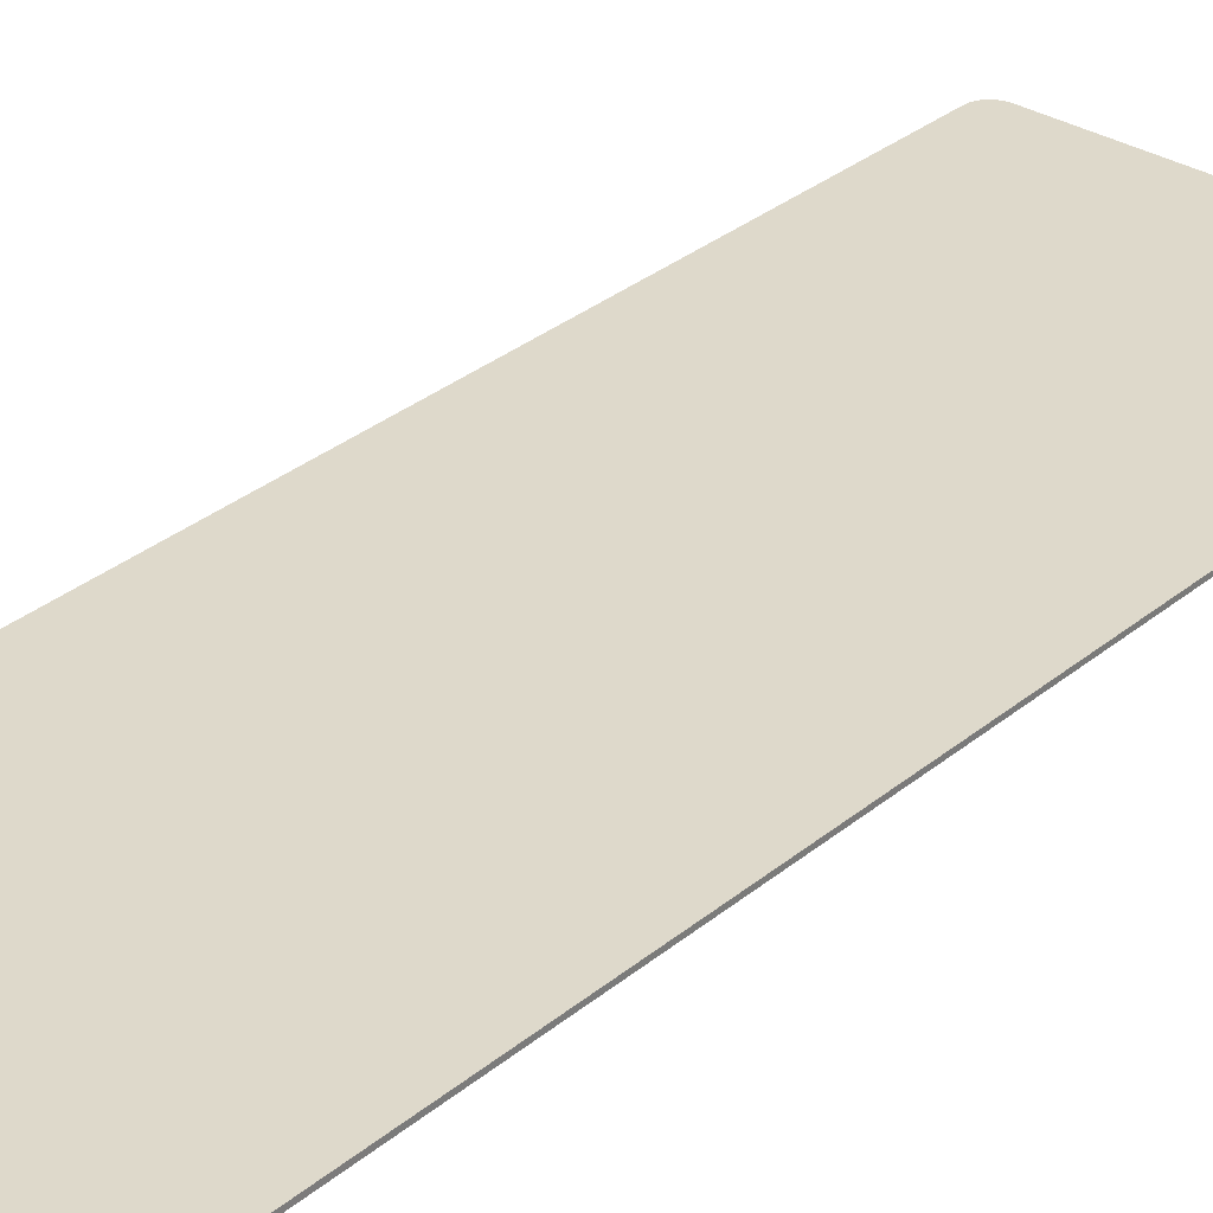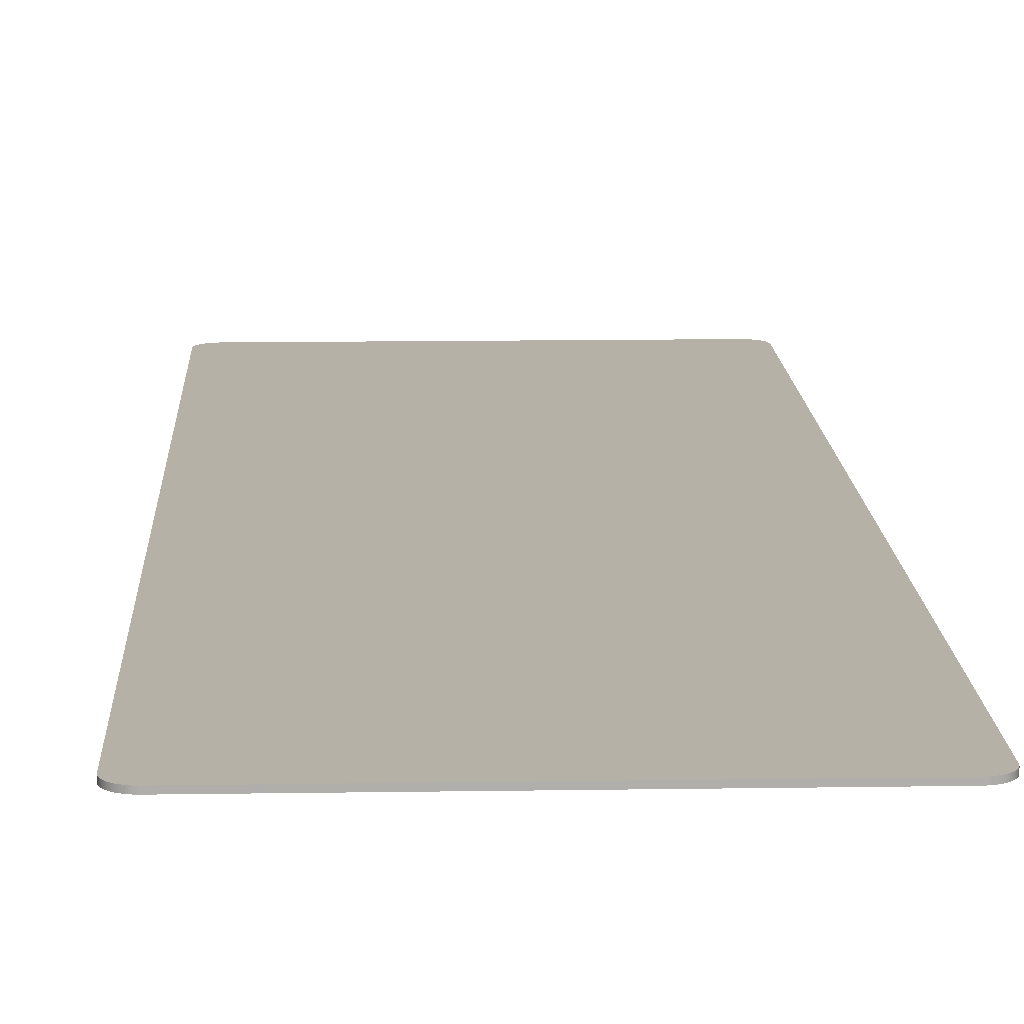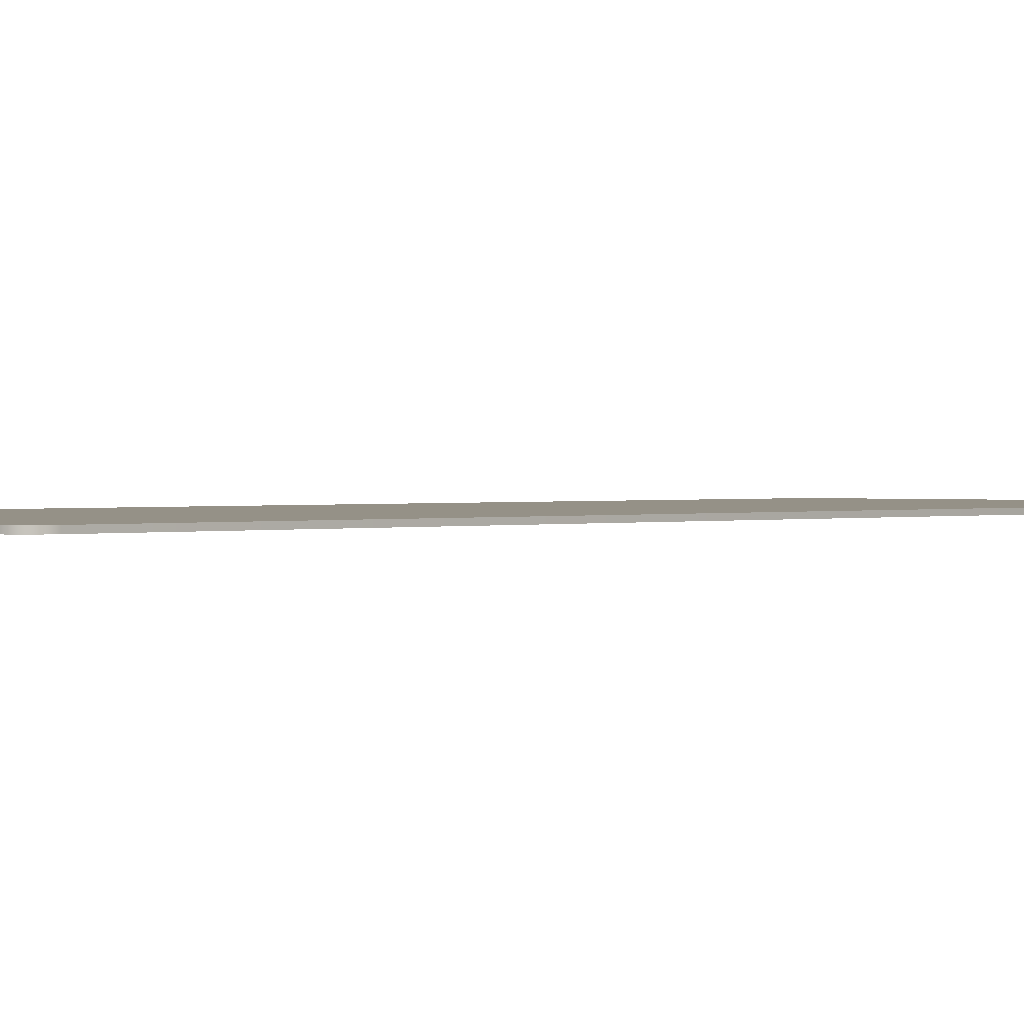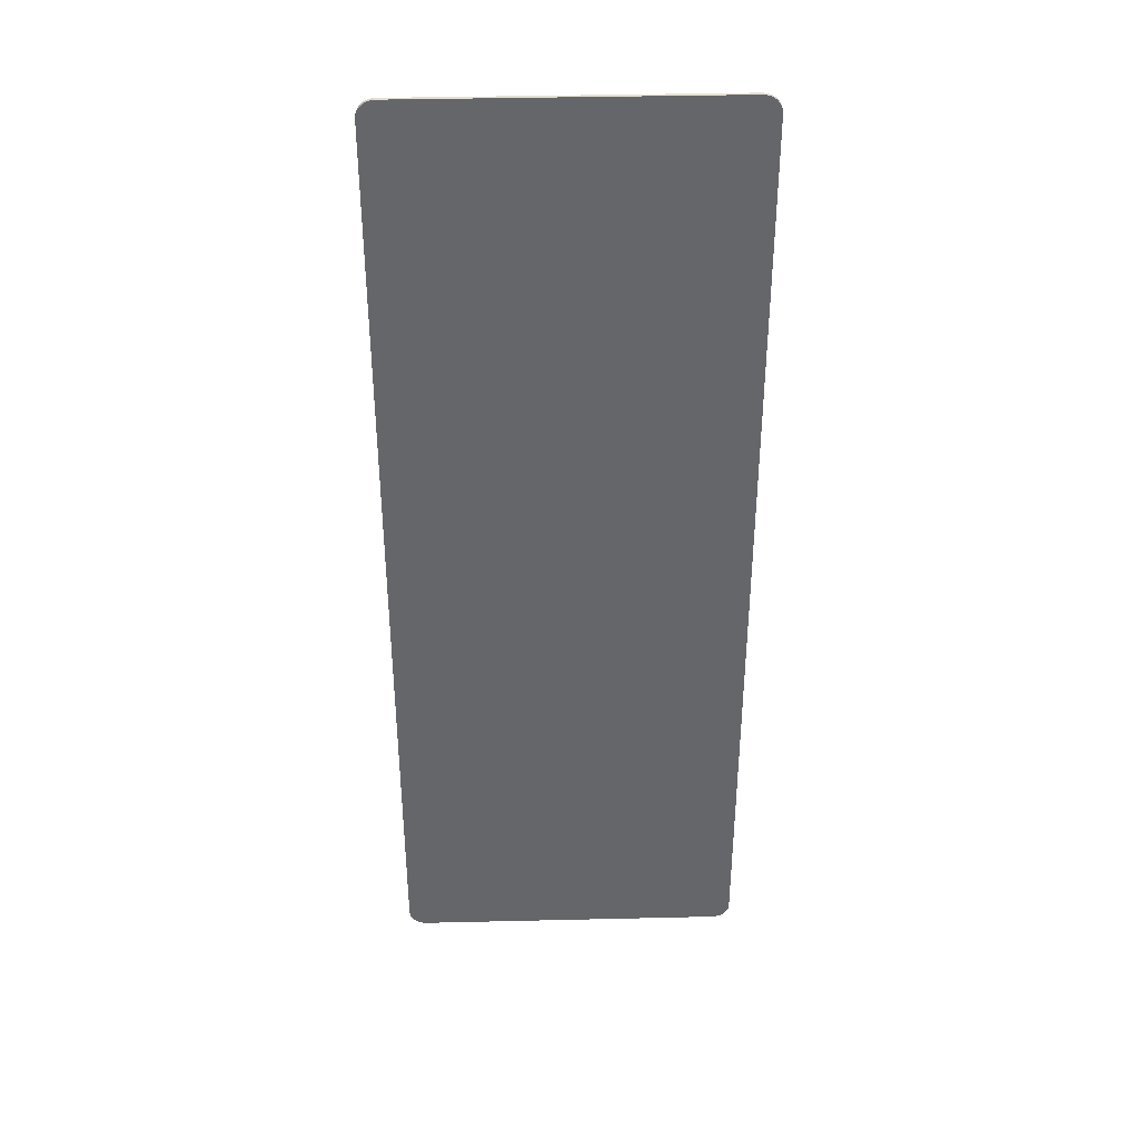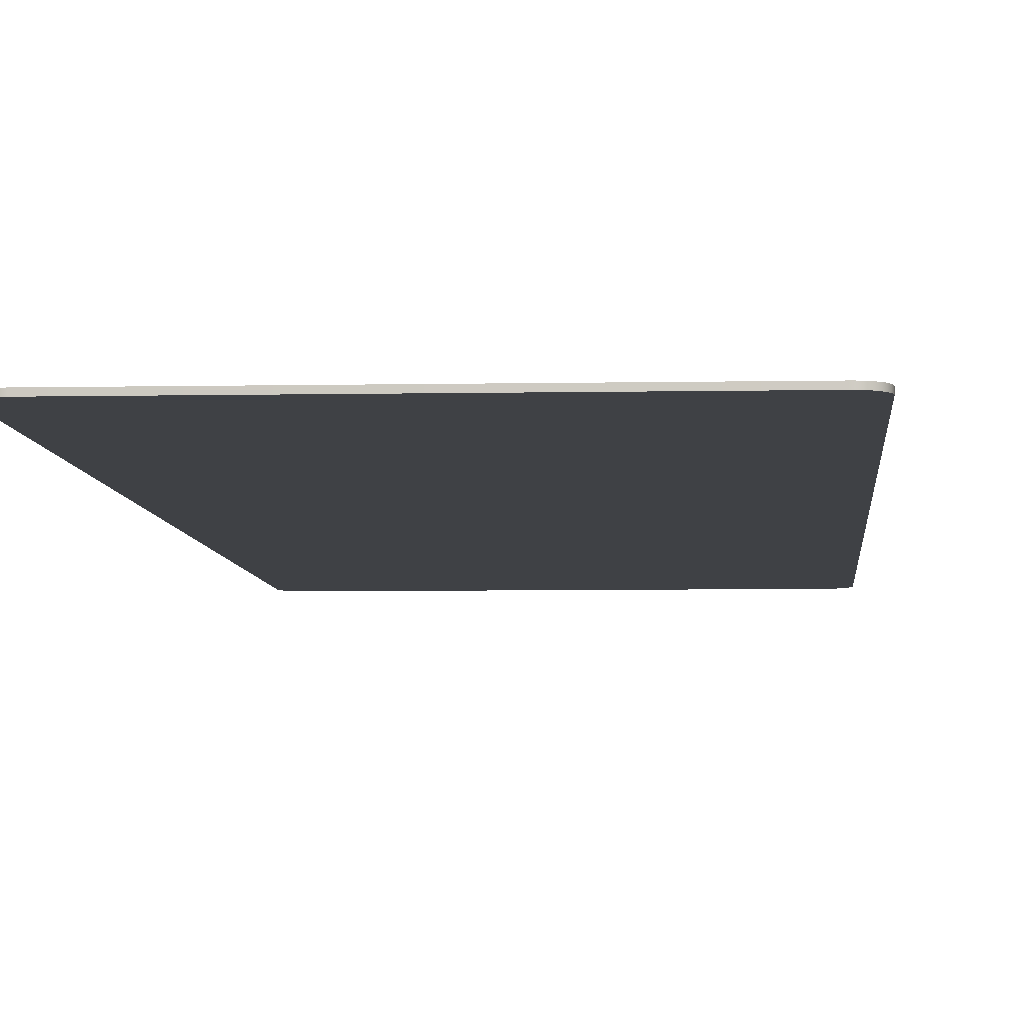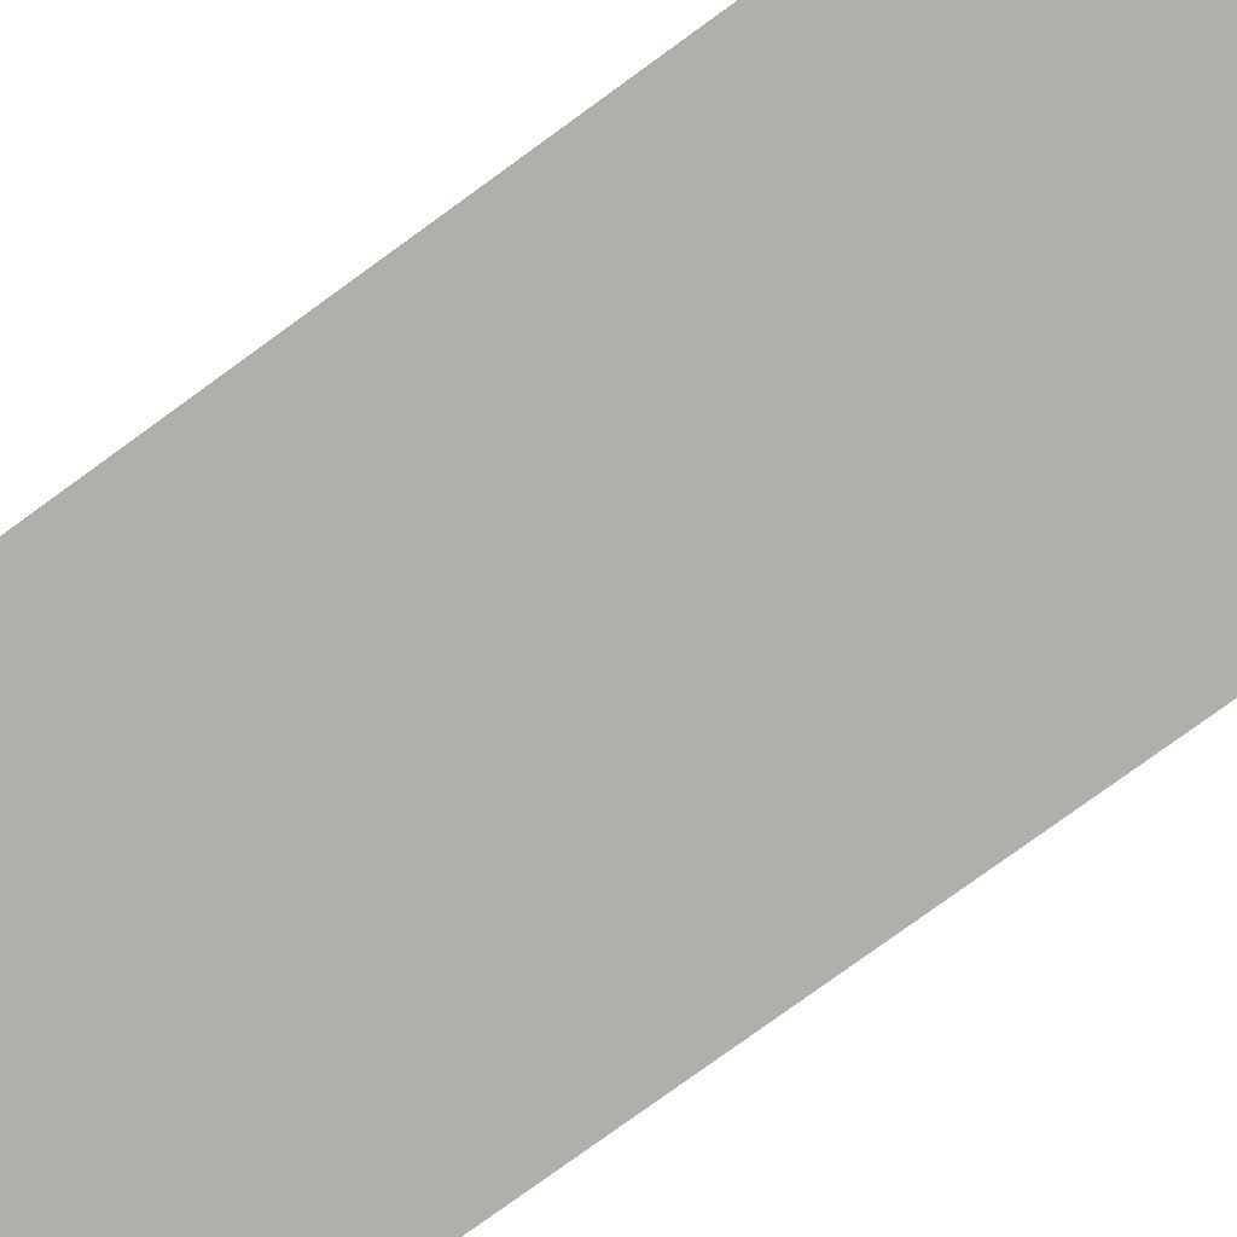
<metadata>
{"format":"obj","ext":"obj","renderer":"f3d","projection":"perspective","resolution":1024,"background":"white","views":[{"elev":31.8,"azim":41.0,"up":"+Y"},{"elev":12.1,"azim":-2.2,"up":"+Y"},{"elev":0.8,"azim":-140.0,"up":"+Y"},{"elev":38.3,"azim":-1.7,"up":"+Z"},{"elev":-5.4,"azim":-176.2,"up":"+Y"},{"elev":-78.0,"azim":-54.0,"up":"+Y"}]}
</metadata>
<code>
o board.001_Cube.001
v 10 0.1 27
v 10 -0.1 27
v 10 -0.1 -27
v -10 -0.1 27
v -10 0.1 27
v -10 0.1 -27
v -9 0.1 -28
v 9 0.1 -28
v 9 -0.1 -28
v -9 0.1 28
v 9 0.1 28
v 10 0.1 27
v 9 -0.1 28
v 9 0.1 28
v -9 0.1 28
v 9.981 0.1 27.2
v 9.981 -0.1 27.2
v 9.924 0.1 27.38
v 9.924 -0.1 27.38
v 9.831 0.1 27.56
v 9.831 -0.1 27.56
v 9.707 0.1 27.71
v 9.707 -0.1 27.71
v 9.556 0.1 27.83
v 9.556 -0.1 27.83
v 9.383 0.1 27.92
v 9.383 -0.1 27.92
v 9.195 0.1 27.98
v 9.195 -0.1 27.98
v -9 -0.1 28
v -9.195 0.1 27.98
v -9.195 -0.1 27.98
v -9.383 0.1 27.92
v -9.383 -0.1 27.92
v -9.556 0.1 27.83
v -9.556 -0.1 27.83
v -9.707 0.1 27.71
v -9.707 -0.1 27.71
v -9.831 0.1 27.56
v -9.831 -0.1 27.56
v -9.924 0.1 27.38
v -9.924 -0.1 27.38
v -9.981 0.1 27.2
v -9.981 -0.1 27.2
v -10 -0.1 -27
v -9.981 0.1 -27.2
v -9.981 -0.1 -27.2
v -9.924 0.1 -27.38
v -9.924 -0.1 -27.38
v -9.831 0.1 -27.56
v -9.831 -0.1 -27.56
v -9.707 0.1 -27.71
v -9.707 -0.1 -27.71
v -9.556 0.1 -27.83
v -9.556 -0.1 -27.83
v -9.383 0.1 -27.92
v -9.383 -0.1 -27.92
v -9.195 0.1 -27.98
v -9.195 -0.1 -27.98
v 9.195 0.1 -27.98
v 9.195 -0.1 -27.98
v 9.383 0.1 -27.92
v 9.383 -0.1 -27.92
v 9.556 0.1 -27.83
v 9.556 -0.1 -27.83
v 9.707 0.1 -27.71
v 9.707 -0.1 -27.71
v 9.831 0.1 -27.56
v 9.831 -0.1 -27.56
v 9.924 0.1 -27.38
v 9.924 -0.1 -27.38
v 9.981 0.1 -27.2
v 9.981 -0.1 -27.2
v 10 0.1 -27
v -10 -0.1 27
v 9 -0.1 28
v -9 -0.1 28
v -9 -0.1 -28
v 9.924 0.1 27.38
v 9.195 0.1 27.98
v -9.556 0.1 27.83
v -9.383 0.1 27.92
v -9.195 0.1 27.98
v -9.707 0.1 27.71
v -9.981 0.1 27.2
v -9.924 0.1 27.38
v -9.831 0.1 27.56
v -10 0.1 27
v -9.924 0.1 -27.38
v -9.981 0.1 -27.2
v -10 0.1 -27
v -9.707 0.1 -27.71
v -9.831 0.1 -27.56
v -9.383 0.1 -27.92
v -9.556 0.1 -27.83
v -9.195 0.1 -27.98
v -9 0.1 -28
v 9 0.1 -28
v 9.195 0.1 -27.98
v 9.831 0.1 -27.56
v 9.383 0.1 -27.92
v 9.556 0.1 -27.83
v 9.707 0.1 -27.71
v 9.981 0.1 -27.2
v 9.924 0.1 -27.38
v 10 0.1 -27
v 9.981 0.1 27.2
v 9.707 0.1 27.71
v 9.831 0.1 27.56
v 9.383 0.1 27.92
v 9.556 0.1 27.83
v 10 -0.1 27
v -10 -0.1 -27
v 10 -0.1 -27
v 9.831 -0.1 -27.56
v 9.924 -0.1 -27.38
v 9.981 -0.1 -27.2
v 9.383 -0.1 -27.92
v 9.707 -0.1 -27.71
v -9.831 -0.1 27.56
v -9.195 -0.1 27.98
v 9.195 -0.1 -27.98
v 9 -0.1 -28
v -9 -0.1 -28
v -9.924 -0.1 -27.38
v -9.195 -0.1 -27.98
v -9.707 -0.1 -27.71
v -9.556 -0.1 -27.83
v -9.383 -0.1 -27.92
v -9.831 -0.1 -27.56
v -9.981 -0.1 -27.2
v -9.924 -0.1 27.38
v -9.981 -0.1 27.2
v -9.383 -0.1 27.92
v -9.707 -0.1 27.71
v -9.556 -0.1 27.83
v 9.924 -0.1 27.38
v 9.195 -0.1 27.98
v 9.707 -0.1 27.71
v 9.556 -0.1 27.83
v 9.383 -0.1 27.92
v 9.831 -0.1 27.56
v 9.981 -0.1 27.2
v 9.556 -0.1 -27.83
f 1 2 3
f 4 5 6
f 7 8 9
f 10 11 12
f 13 14 15
f 2 1 16
f 17 16 18
f 19 18 20
f 21 20 22
f 23 22 24
f 25 24 26
f 27 26 28
f 29 28 14
f 30 15 31
f 32 31 33
f 34 33 35
f 36 35 37
f 38 37 39
f 40 39 41
f 42 41 43
f 44 43 5
f 45 6 46
f 47 46 48
f 49 48 50
f 51 50 52
f 53 52 54
f 55 54 56
f 57 56 58
f 59 58 7
f 8 60 61
f 60 62 63
f 62 64 65
f 64 66 67
f 66 68 69
f 68 70 71
f 70 72 73
f 72 74 3
f 75 76 77
f 74 1 3
f 45 4 6
f 78 7 9
f 79 12 80
f 81 82 83
f 81 83 84
f 85 86 87
f 88 85 87
f 89 90 91
f 92 93 89
f 94 95 92
f 94 89 96
f 97 91 98
f 99 100 101
f 102 101 103
f 104 105 100
f 98 91 106
f 79 107 12
f 108 109 79
f 110 111 108
f 110 79 80
f 106 104 100
f 98 106 100
f 83 87 84
f 94 92 89
f 110 108 79
f 83 88 87
f 99 98 100
f 89 97 96
f 30 13 15
f 17 2 16
f 88 10 12
f 88 12 106
f 91 88 106
f 12 11 80
f 10 88 83
f 91 97 89
f 101 100 103
f 19 17 18
f 21 19 20
f 23 21 22
f 25 23 24
f 27 25 26
f 29 27 28
f 13 29 14
f 32 30 31
f 34 32 33
f 36 34 35
f 38 36 37
f 40 38 39
f 42 40 41
f 44 42 43
f 4 44 5
f 47 45 46
f 49 47 48
f 51 49 50
f 53 51 52
f 55 53 54
f 57 55 56
f 59 57 58
f 78 59 7
f 9 8 61
f 61 60 63
f 63 62 65
f 65 64 67
f 67 66 69
f 69 68 71
f 71 70 73
f 73 72 3
f 112 113 114
f 115 116 117
f 115 118 119
f 120 77 121
f 122 115 123
f 124 125 126
f 127 128 129
f 125 130 127
f 113 131 125
f 113 112 75
f 120 132 133
f 120 134 135
f 115 114 123
f 134 136 135
f 76 137 138
f 139 140 141
f 137 142 139
f 112 143 137
f 118 144 119
f 75 112 76
f 125 127 129
f 120 121 134
f 133 75 120
f 137 139 141
f 125 129 126
f 137 141 138
f 124 123 113
f 125 124 113
f 76 112 137
f 117 114 115
f 115 122 118
f 123 114 113
f 120 75 77

</code>
